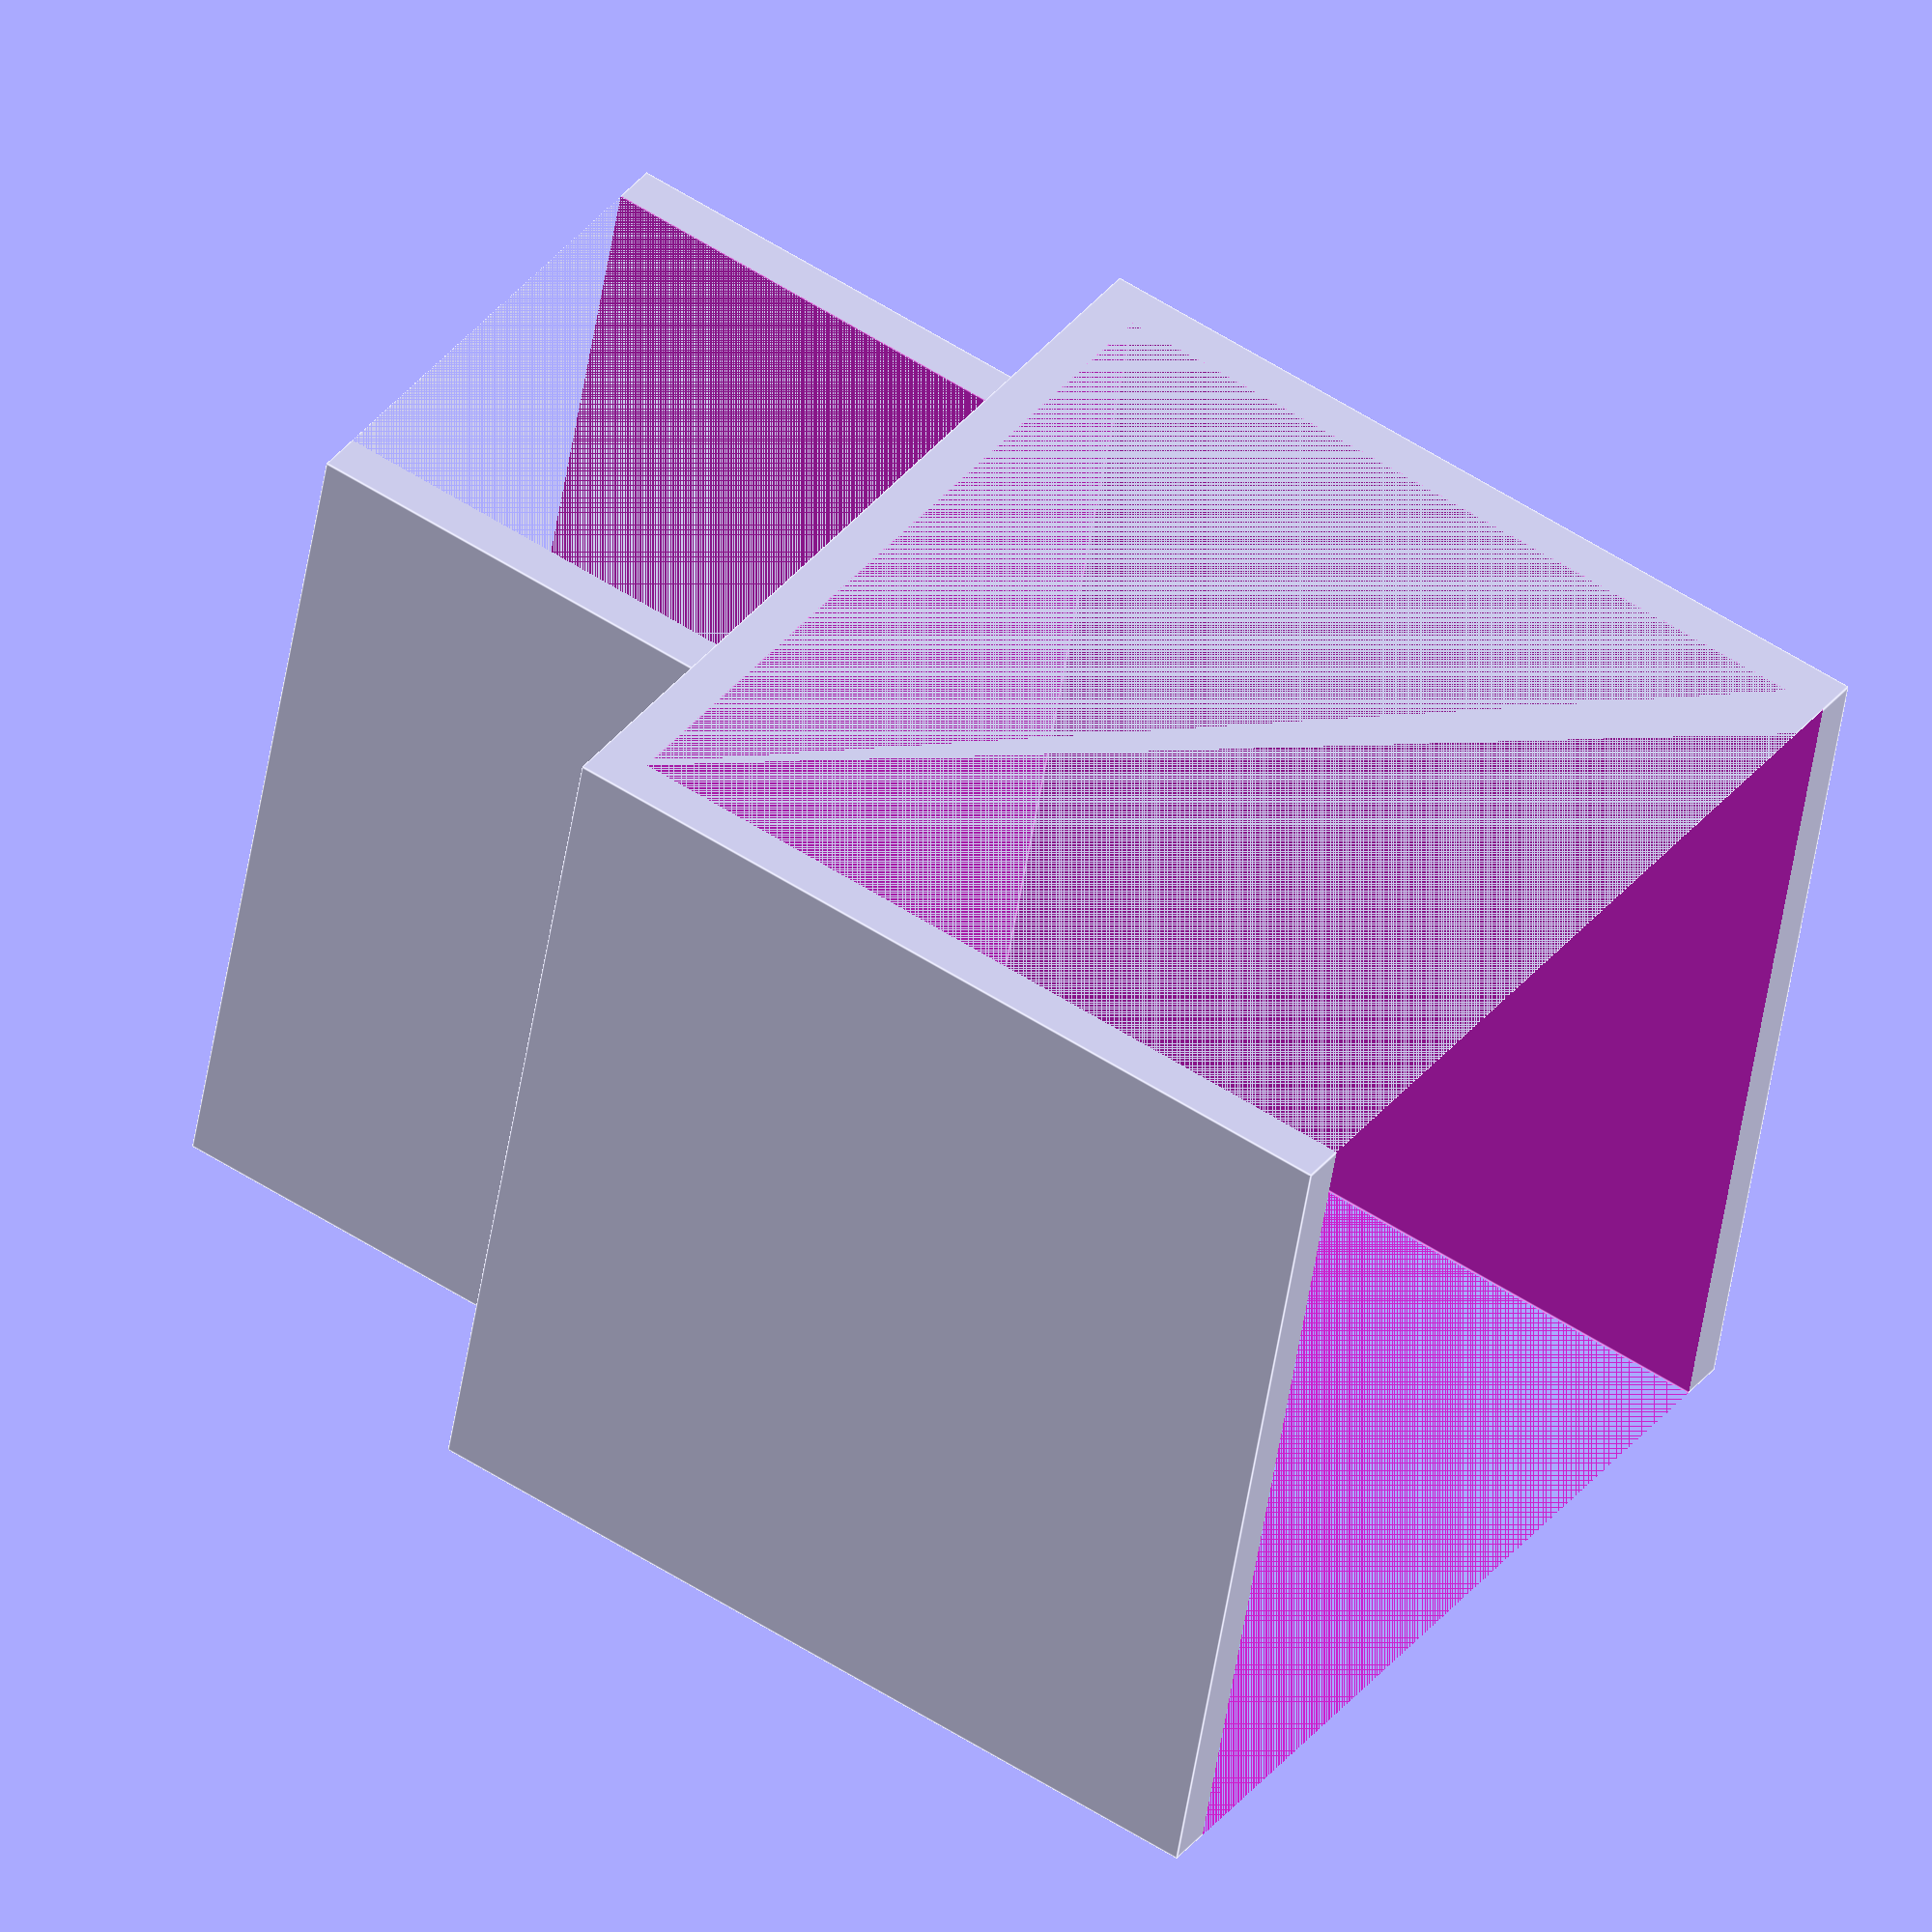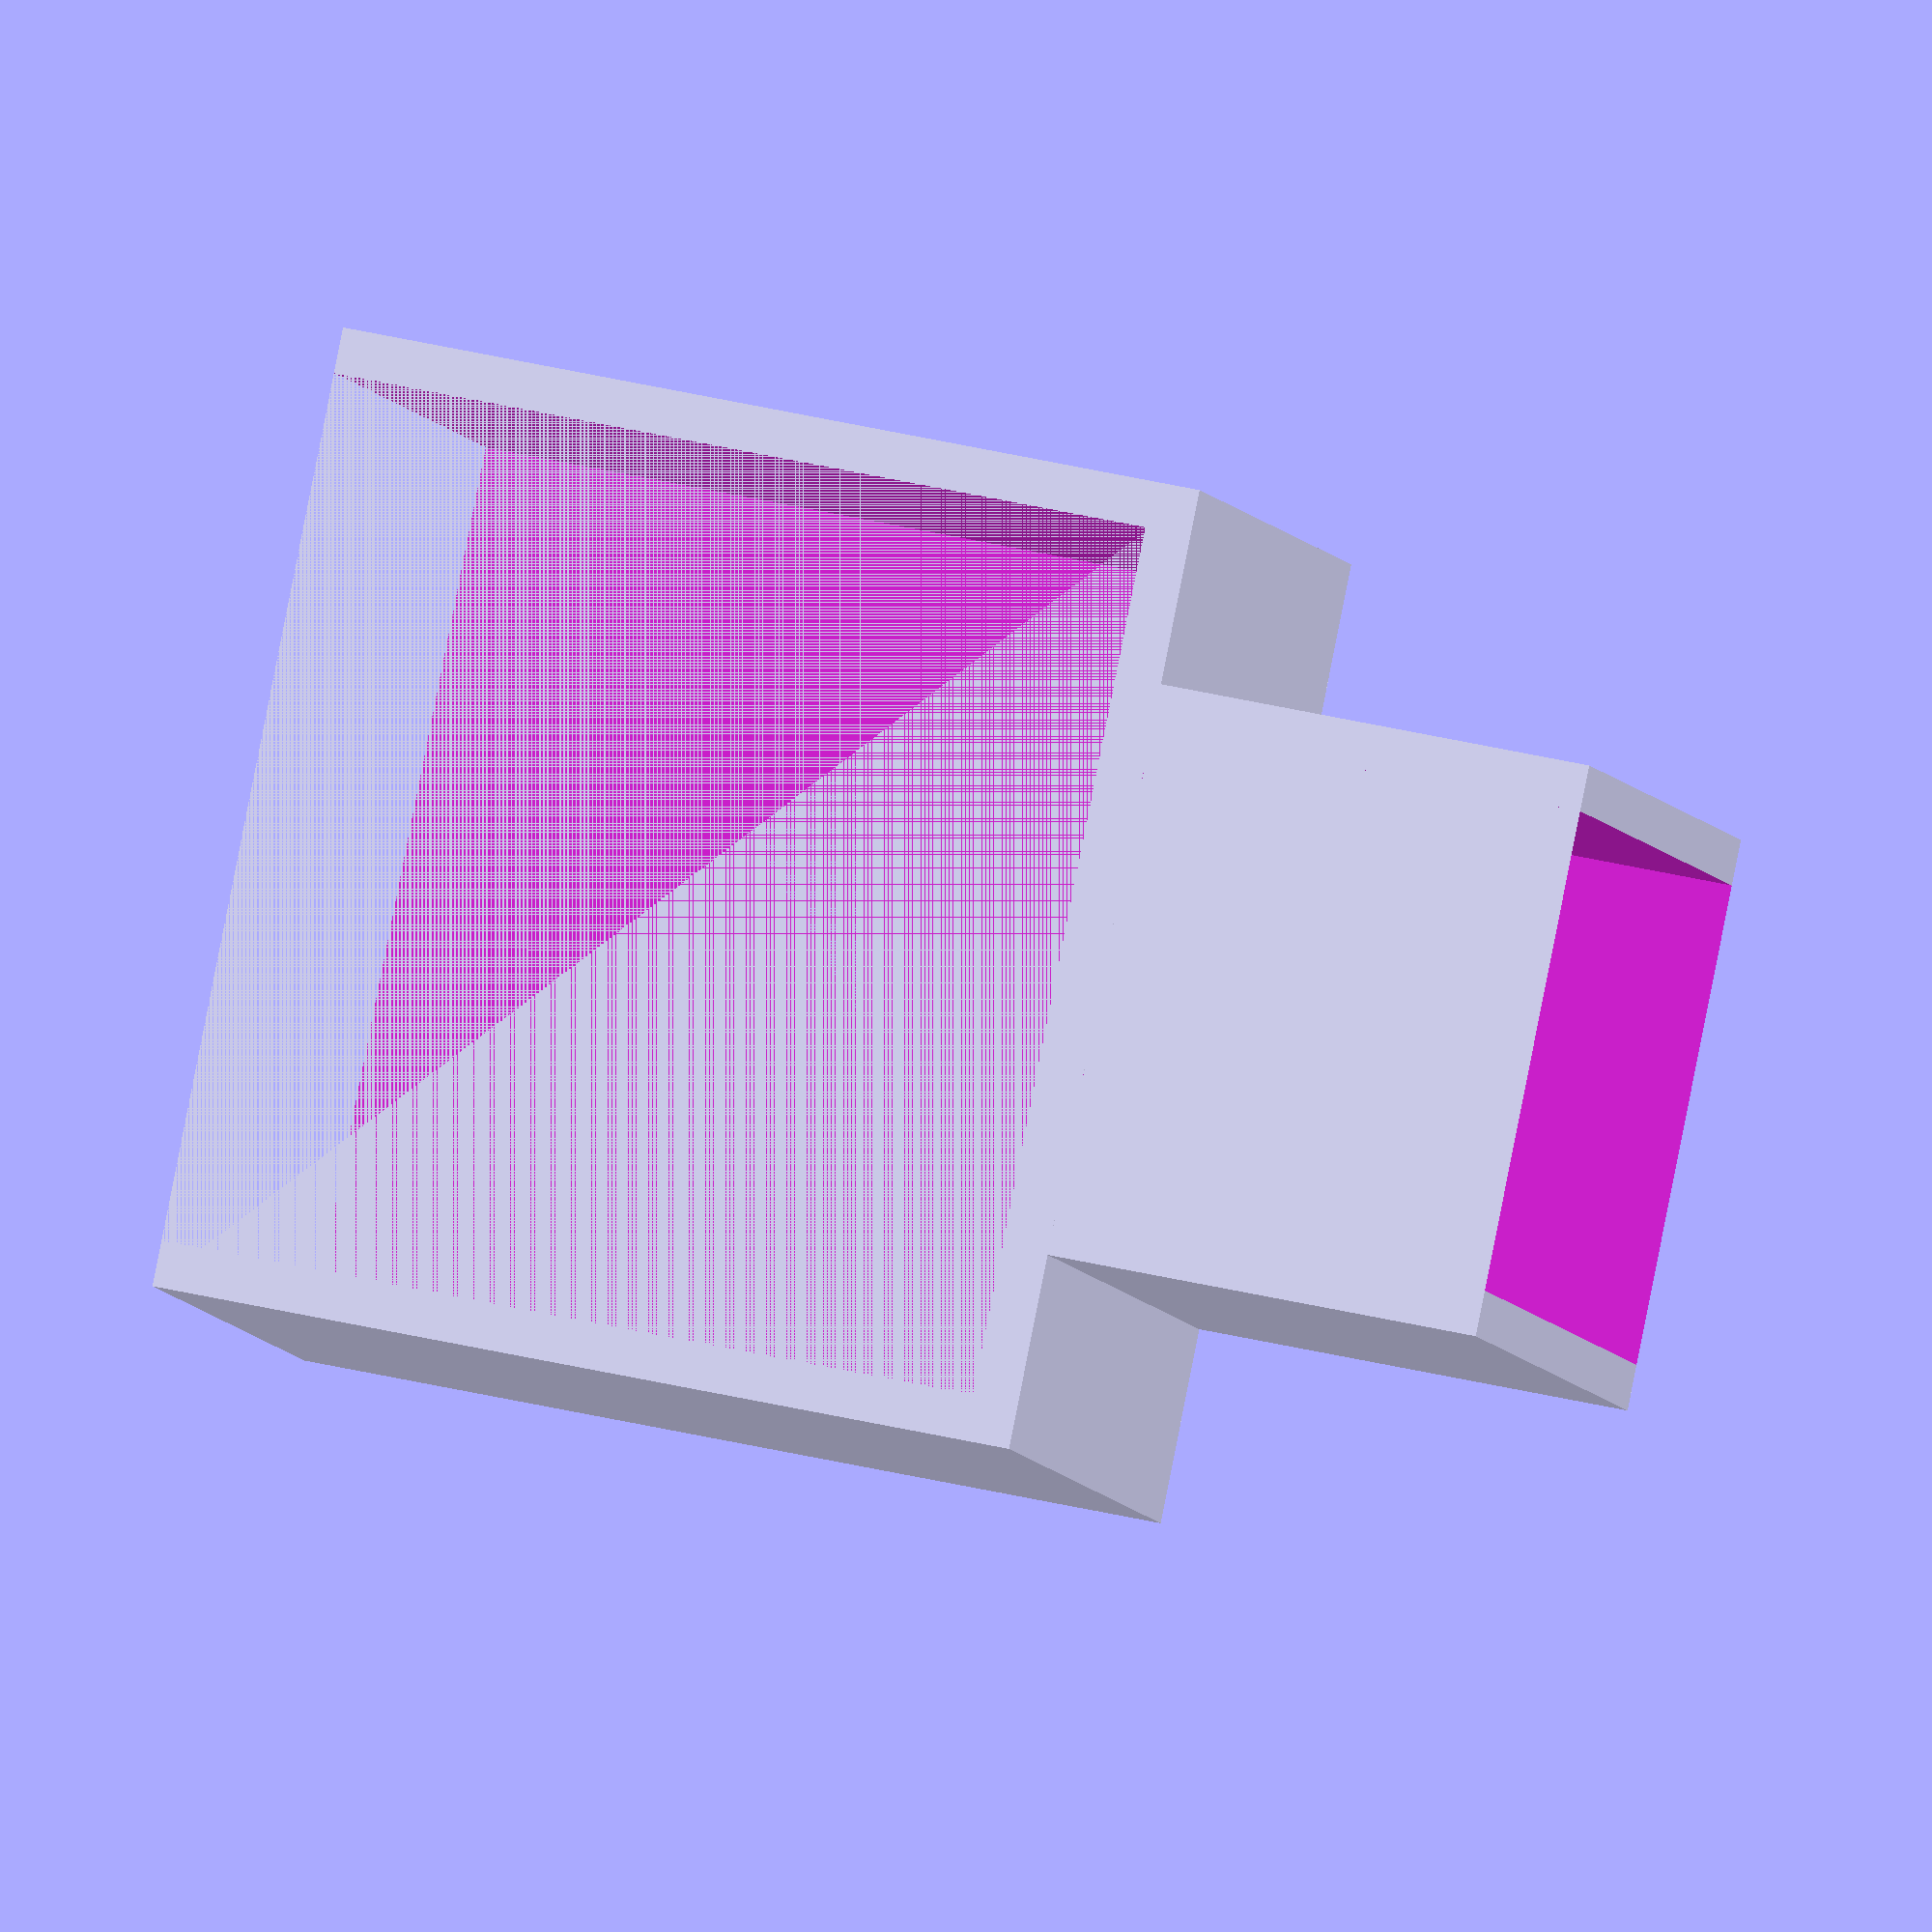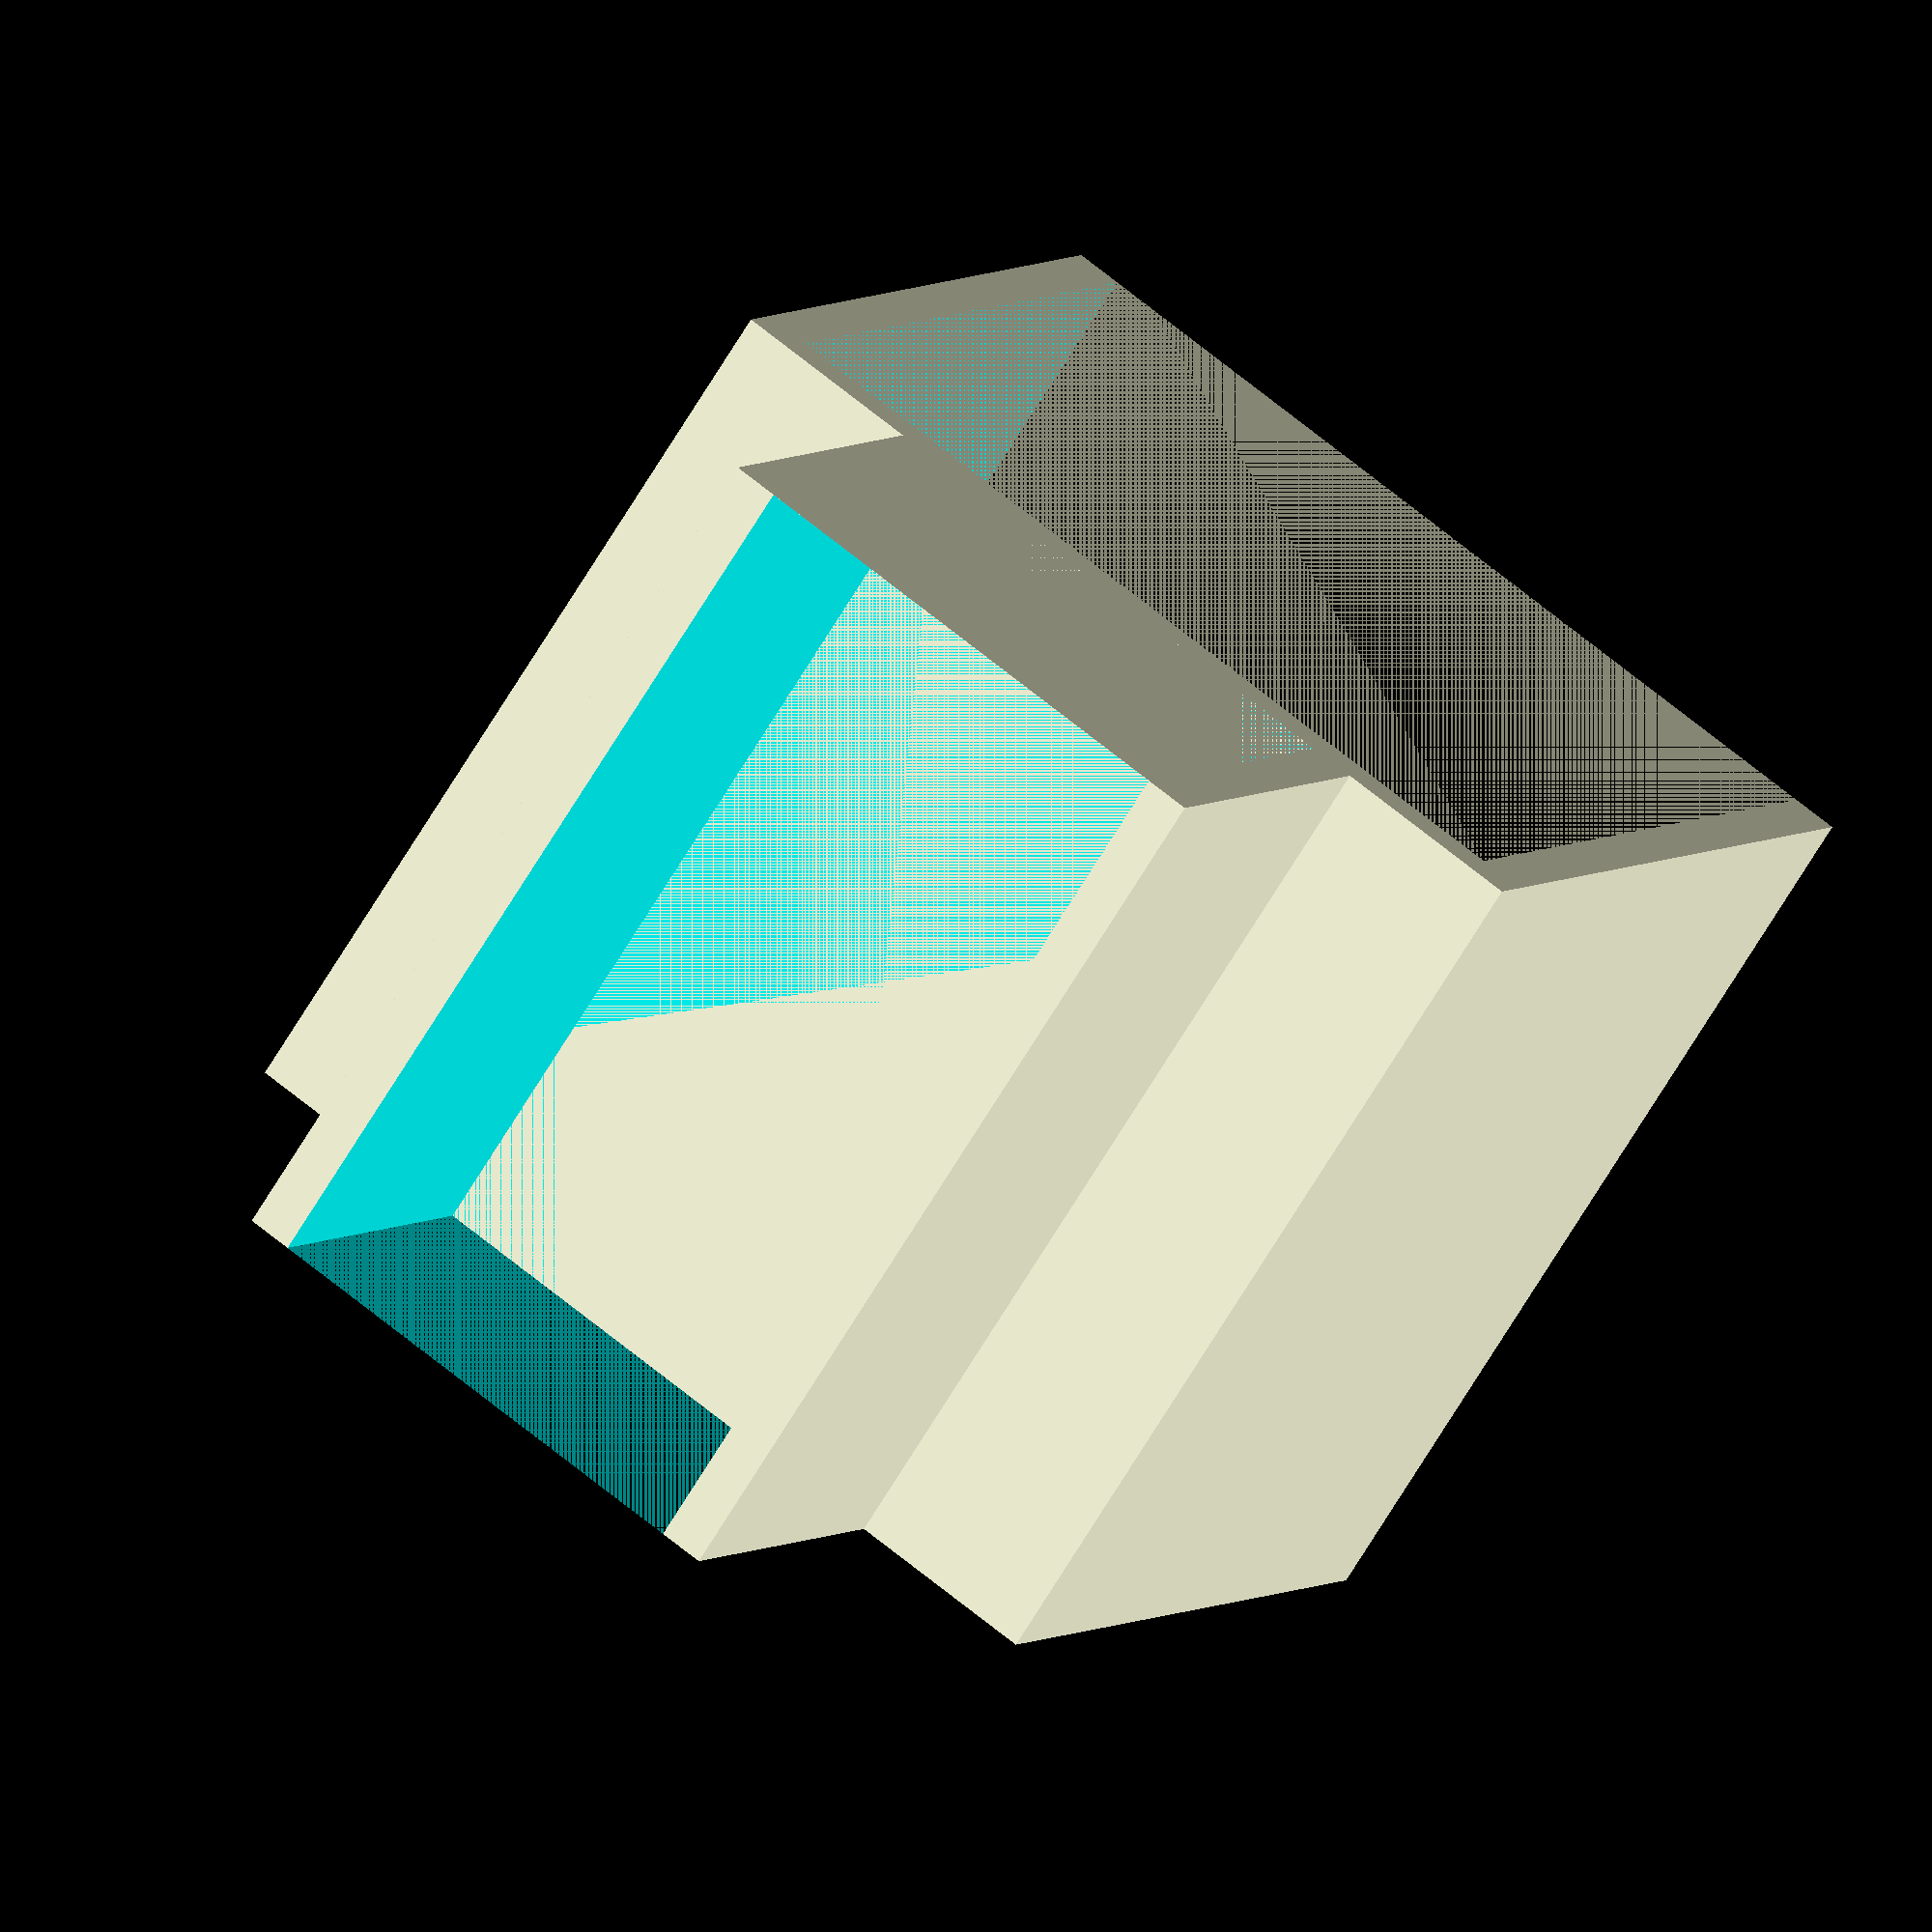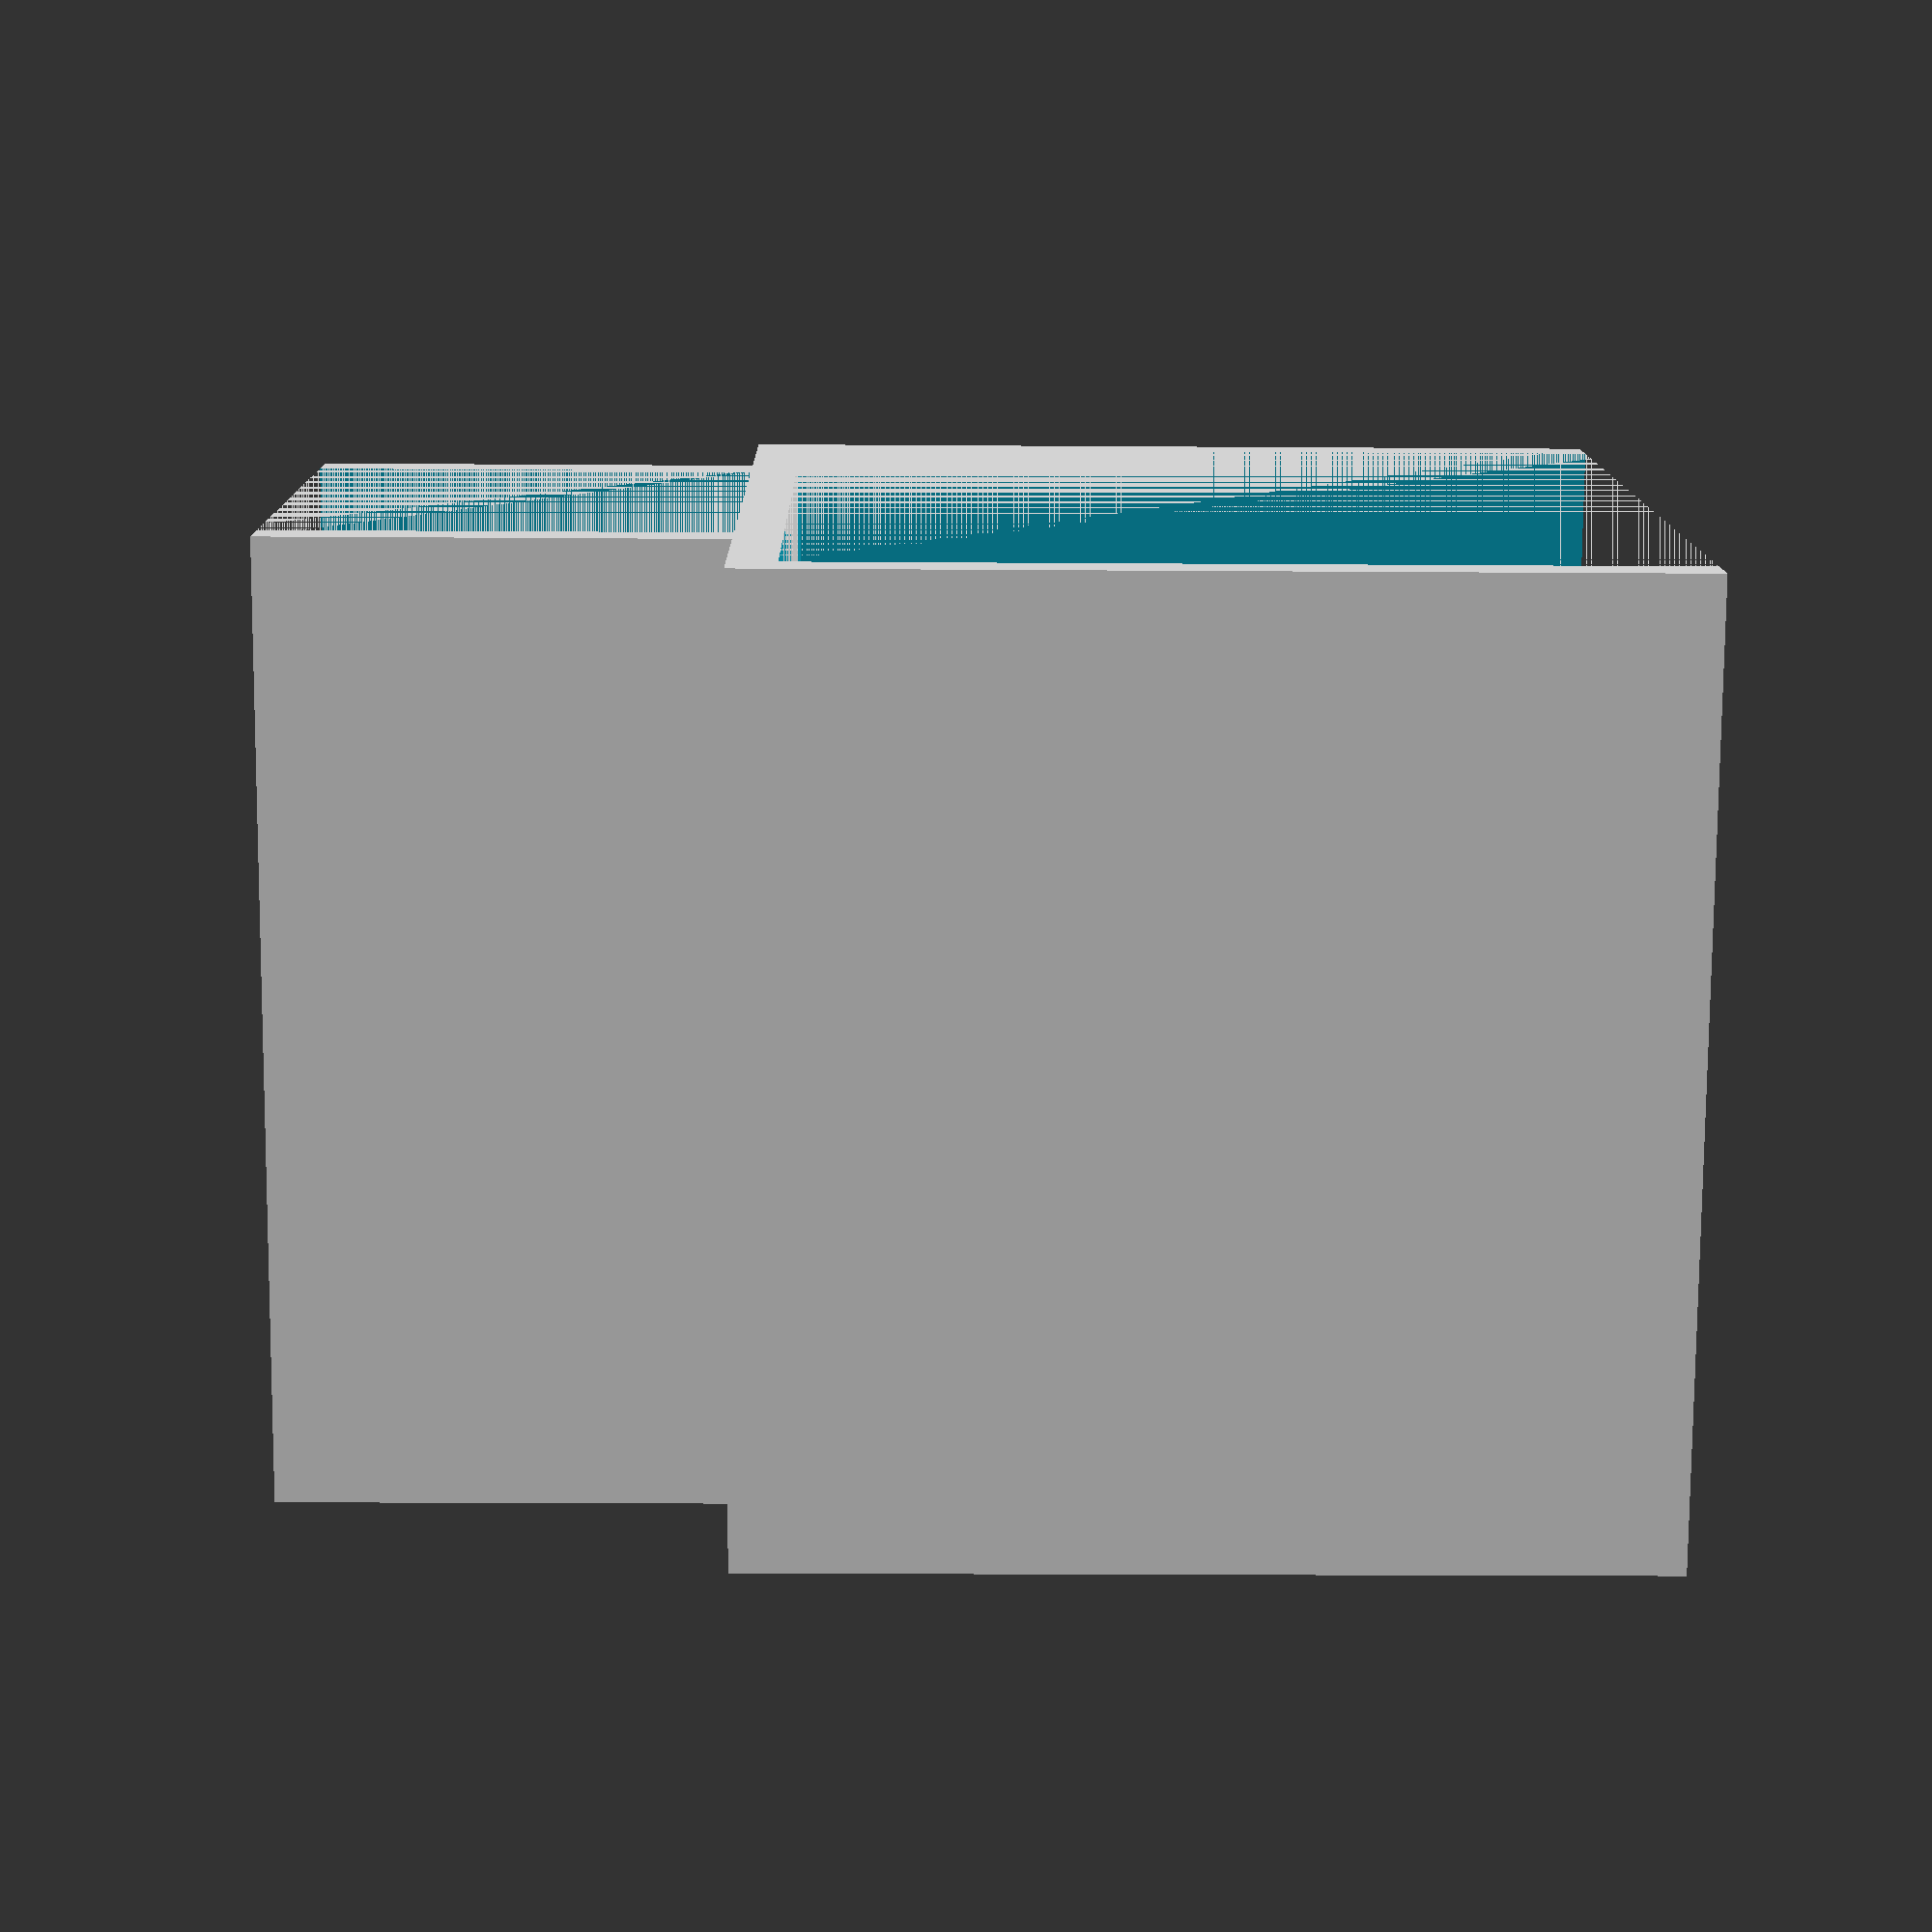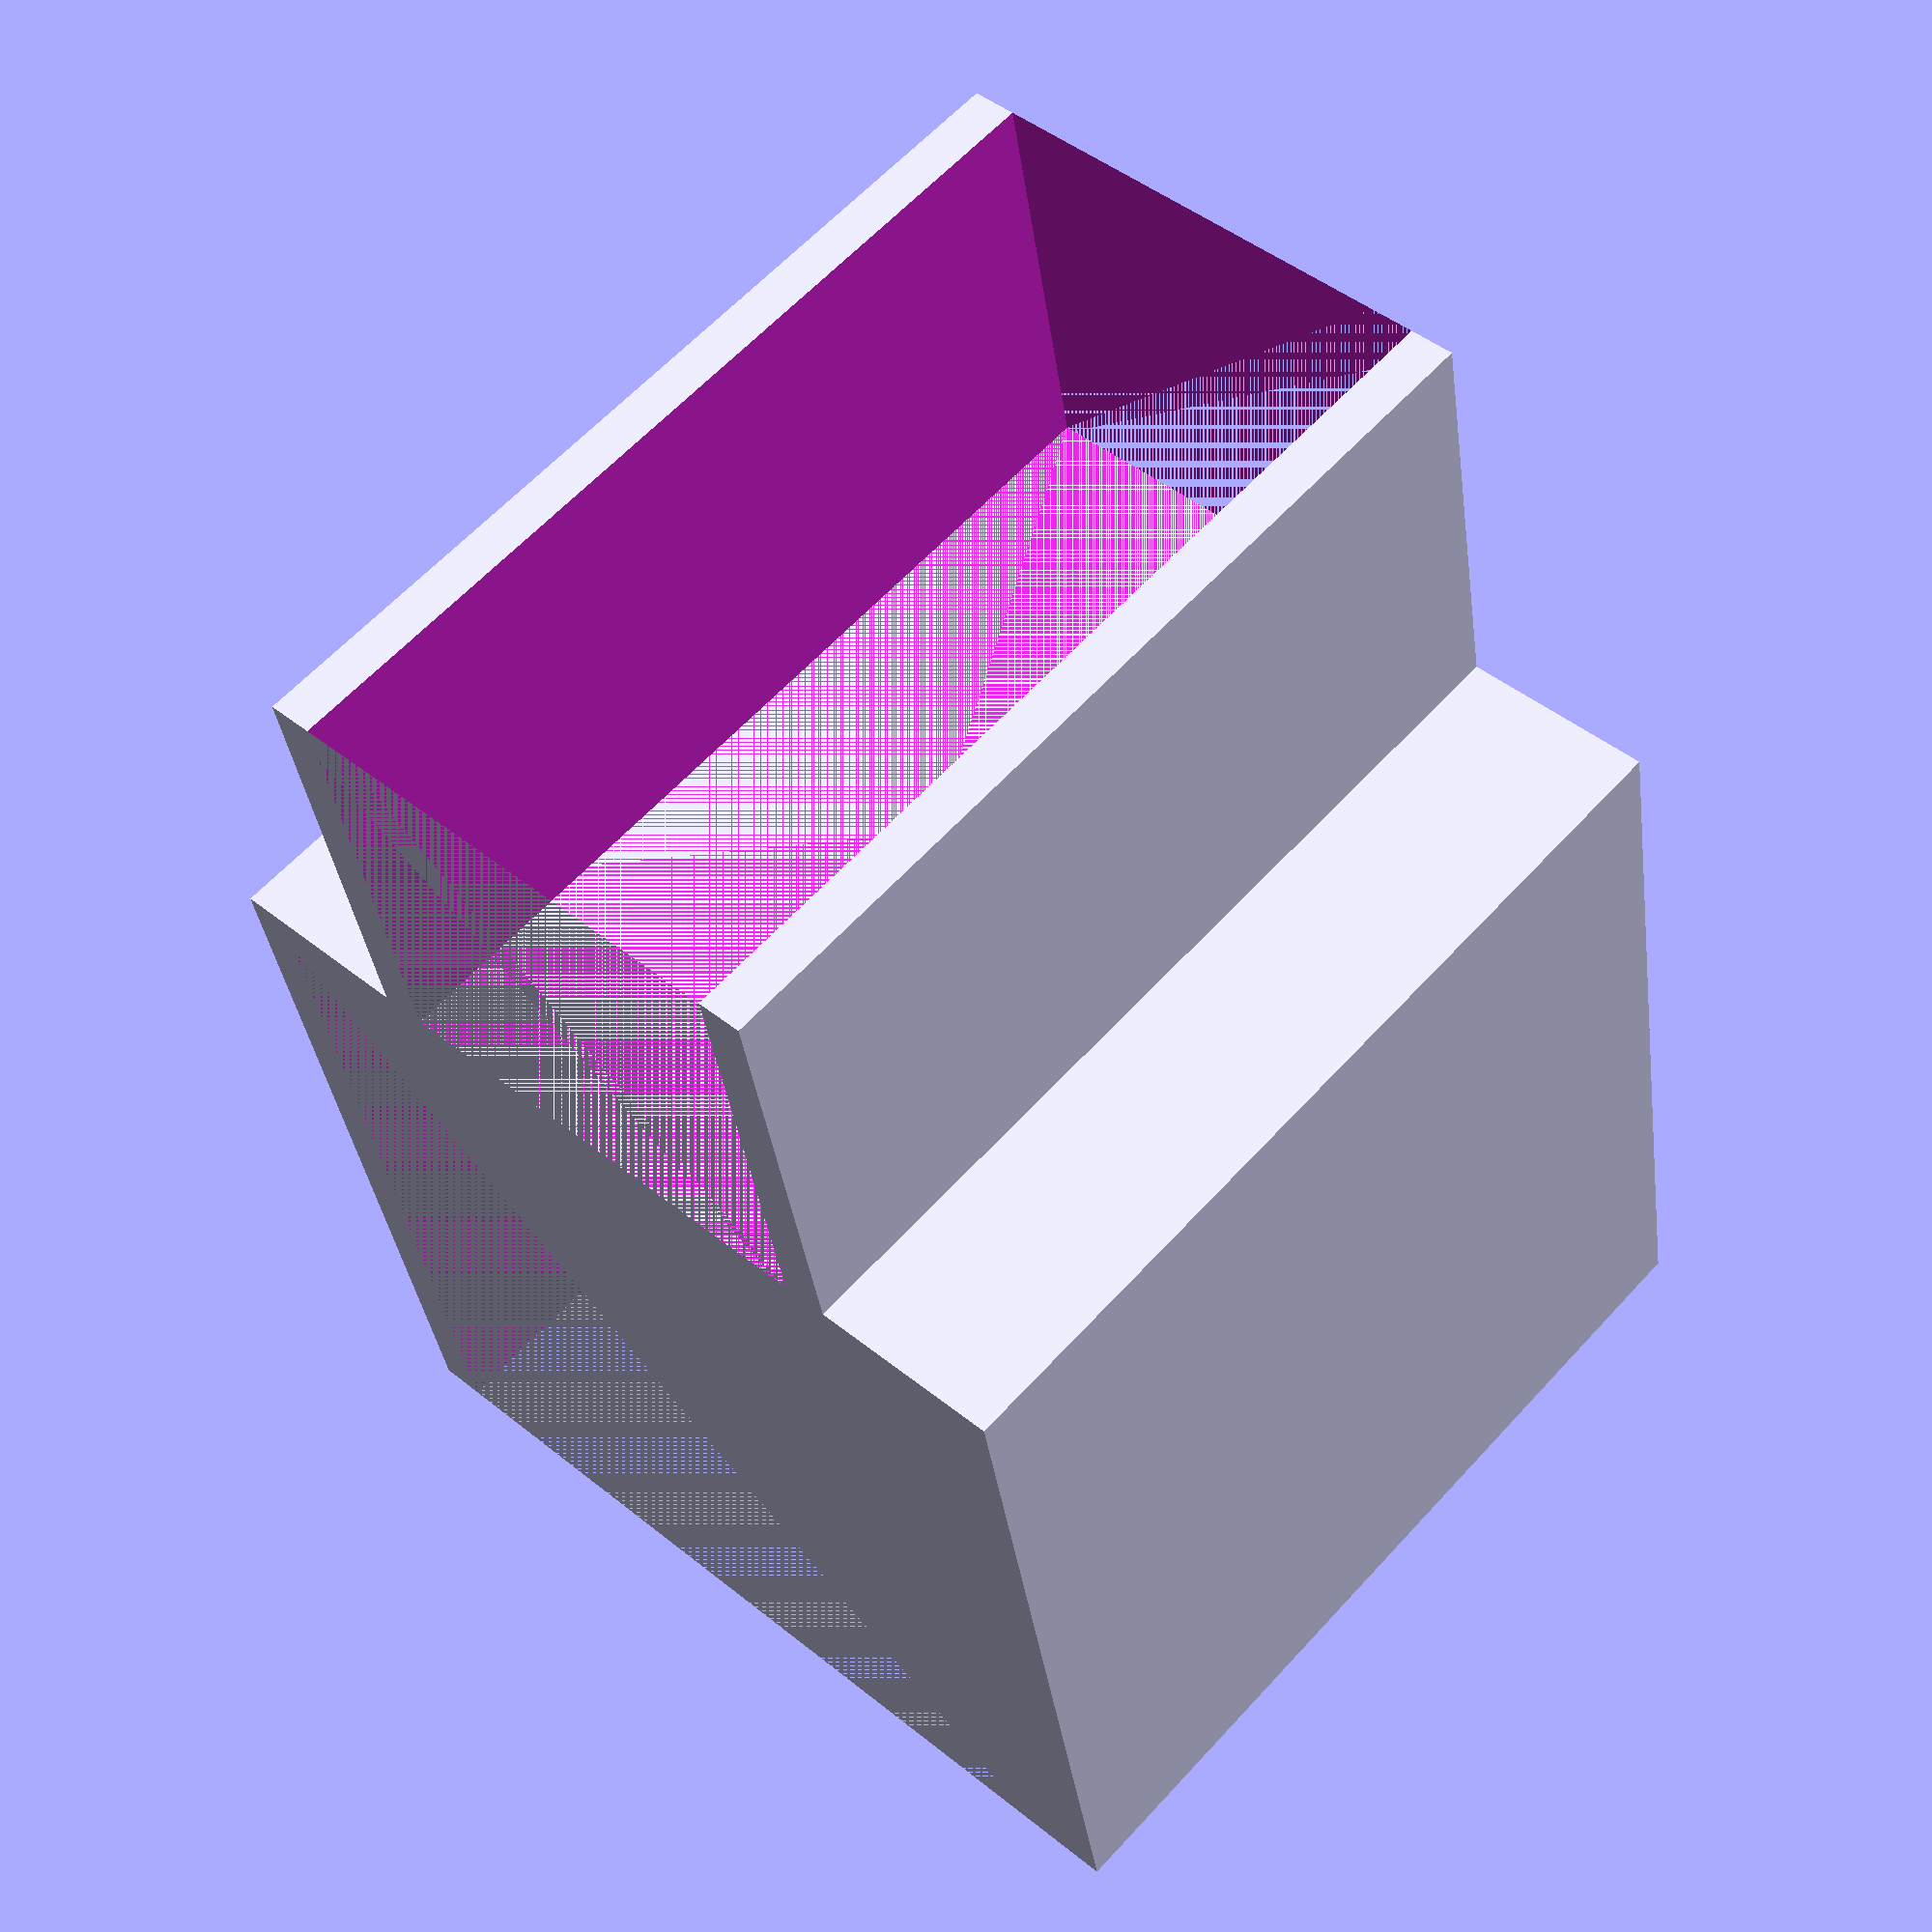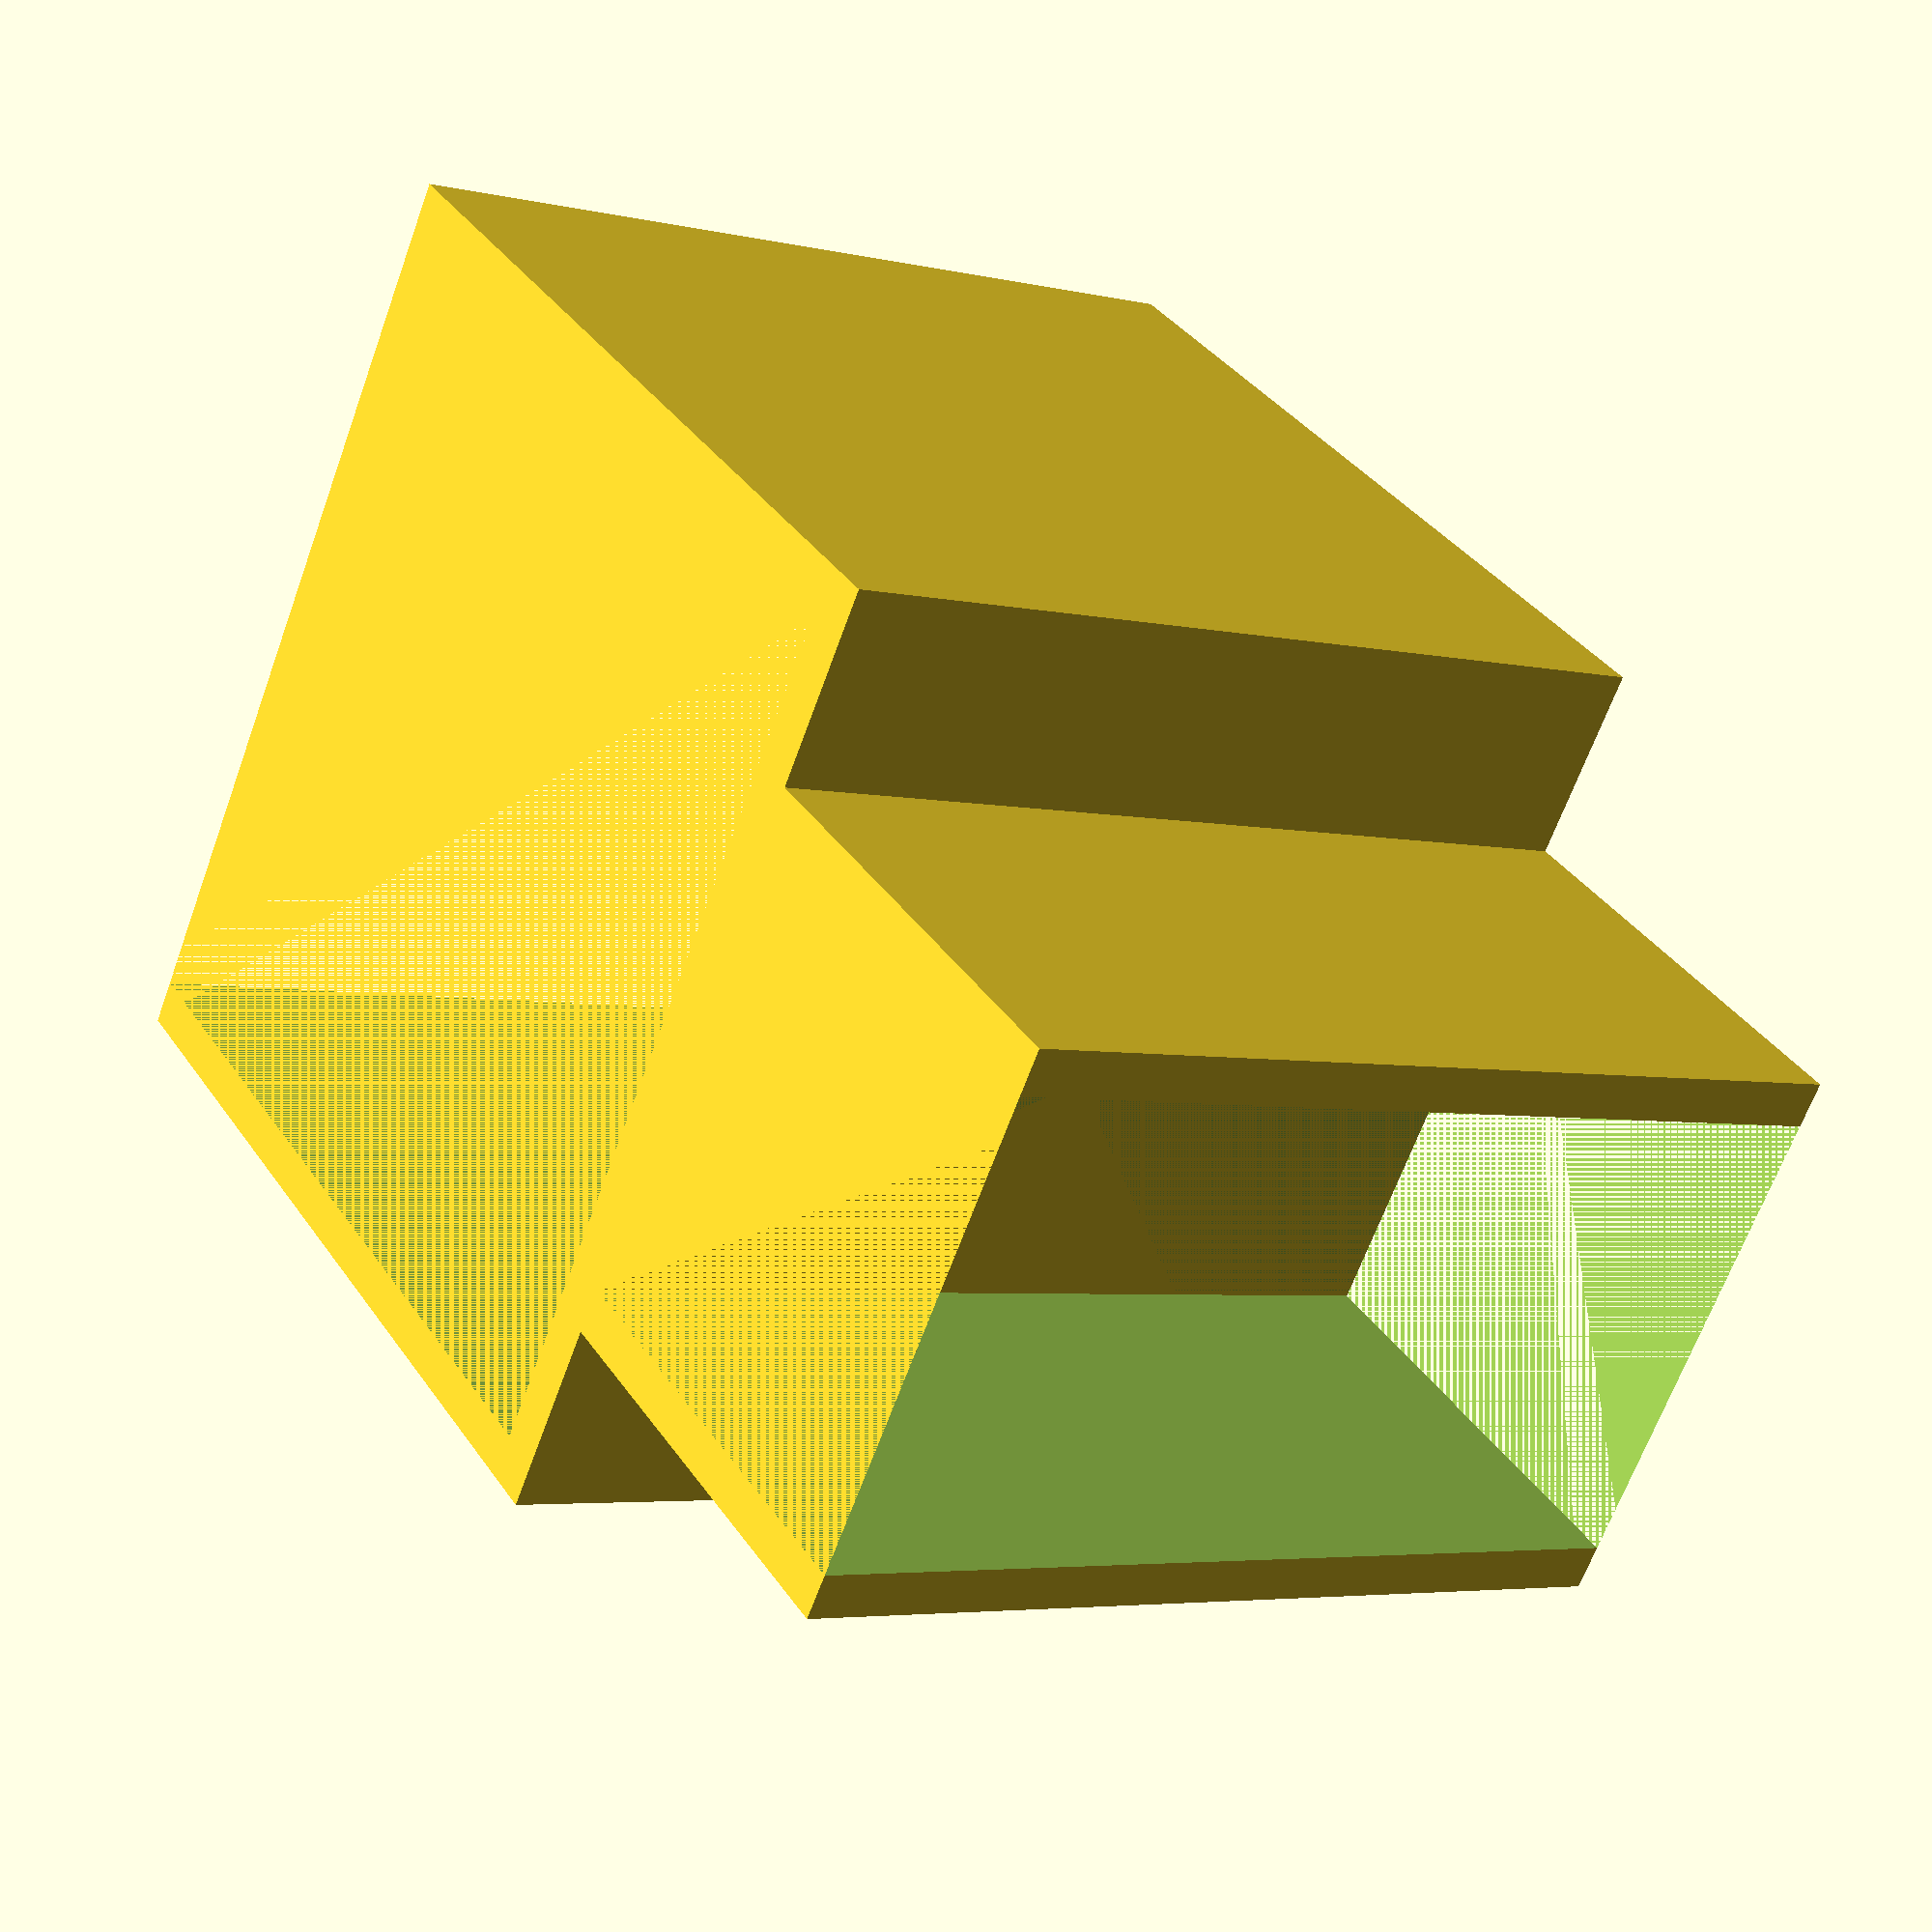
<openscad>
/**

Brackets for Ikea LÖNSET Slatted bed base,
@idnorton

Licenced as Creative Commons Attribution Non Commercial 3.0
See https://creativecommons.org/licenses/by-nc/3.0/

Specifically you may not sell the design or products using the design.
You're welcome to use the design to build things for your own use :)

**/

length = 40;
thickness = 2;
width_top = 21;
width_bottom = 38;

difference() {
    // Top outer
    translate([-(length/2), -((width_top + 2*thickness)/2), -(thickness/2)]) {
        cube([length, width_top + (2 * thickness), width_top]); 
    }
    
    // Top slot
    translate([-(length/2), -(width_top/2), (thickness/2)]) {
        cube([length, width_top, width_top]);
    }
}

difference() {
    // Bottom outer
    translate([-(length/2), -(width_bottom + 2*thickness)/2, -(width_bottom - (thickness/2))]) { 
        cube([length, width_bottom + (2 * thickness), width_bottom]); 
    }
    
    // Bottom slot
    translate([-(length/2), -(width_bottom/2), -(width_bottom + (thickness/2))]) {
        cube([length, width_bottom, width_bottom]);
    }
}
</openscad>
<views>
elev=125.6 azim=75.3 roll=55.4 proj=o view=edges
elev=313.6 azim=230.1 roll=284.7 proj=o view=solid
elev=175.5 azim=304.2 roll=158.1 proj=o view=solid
elev=20.4 azim=302.9 roll=89.3 proj=p view=solid
elev=216.3 azim=132.5 roll=172.3 proj=p view=wireframe
elev=143.8 azim=23.2 roll=210.0 proj=p view=solid
</views>
